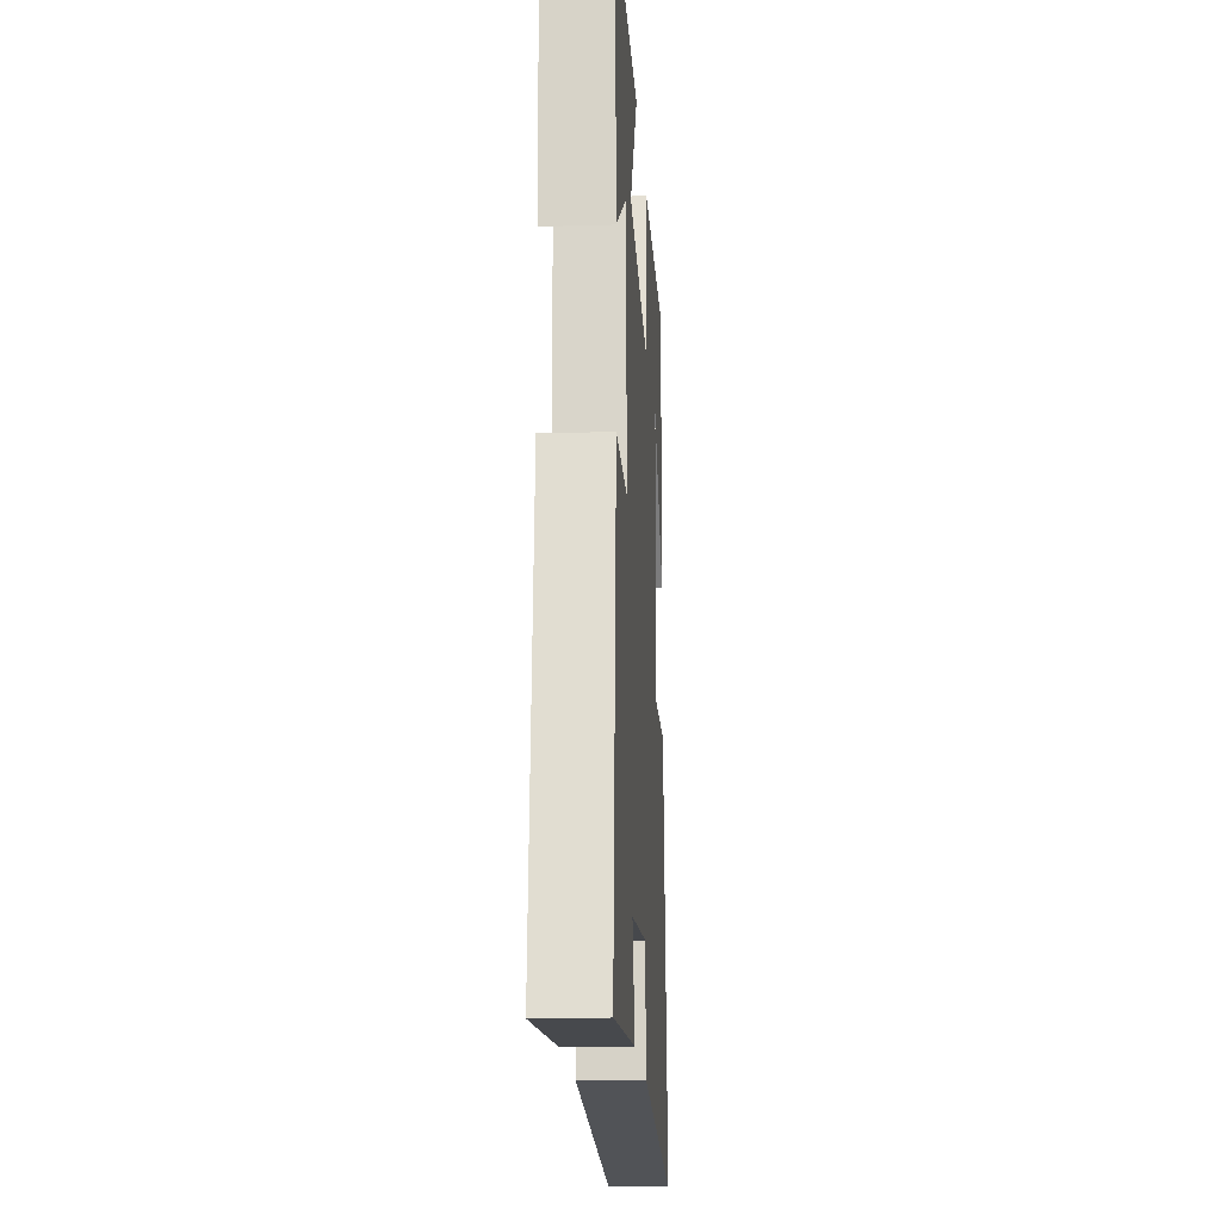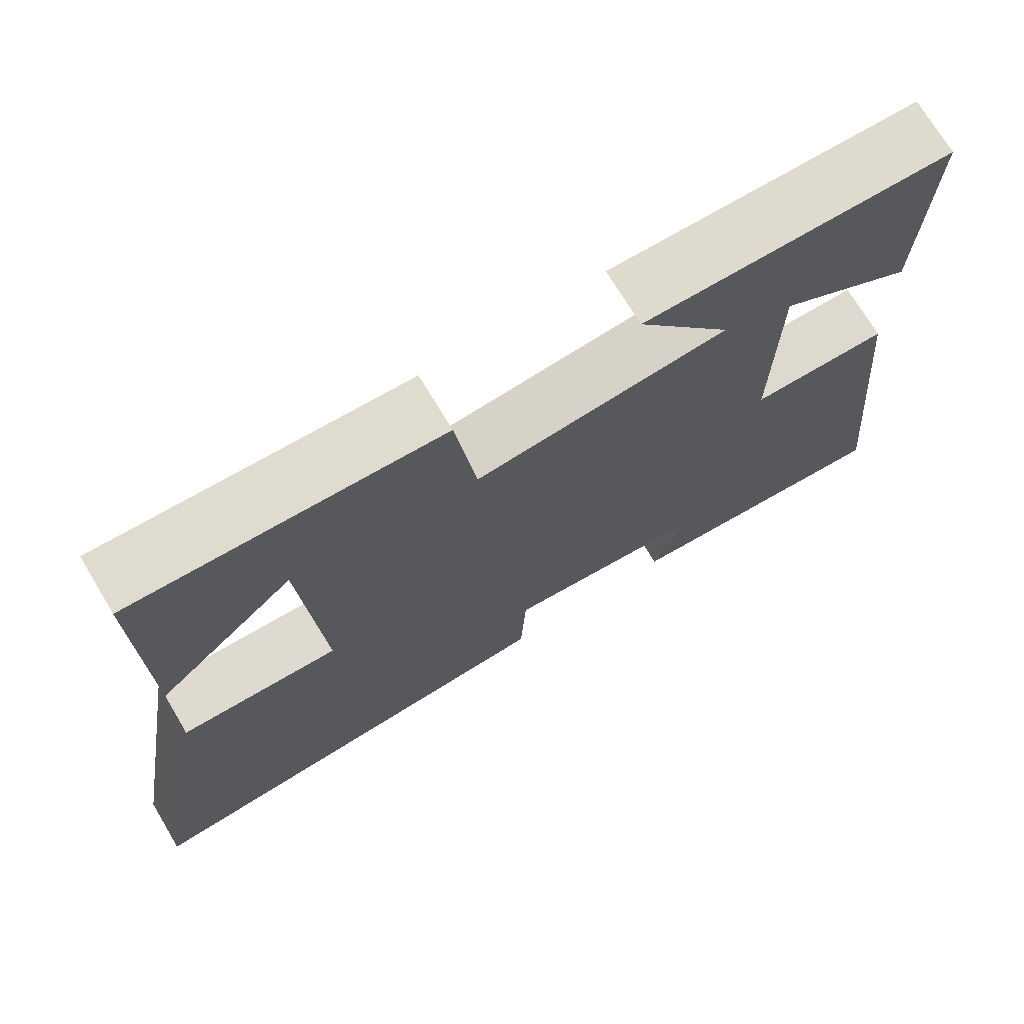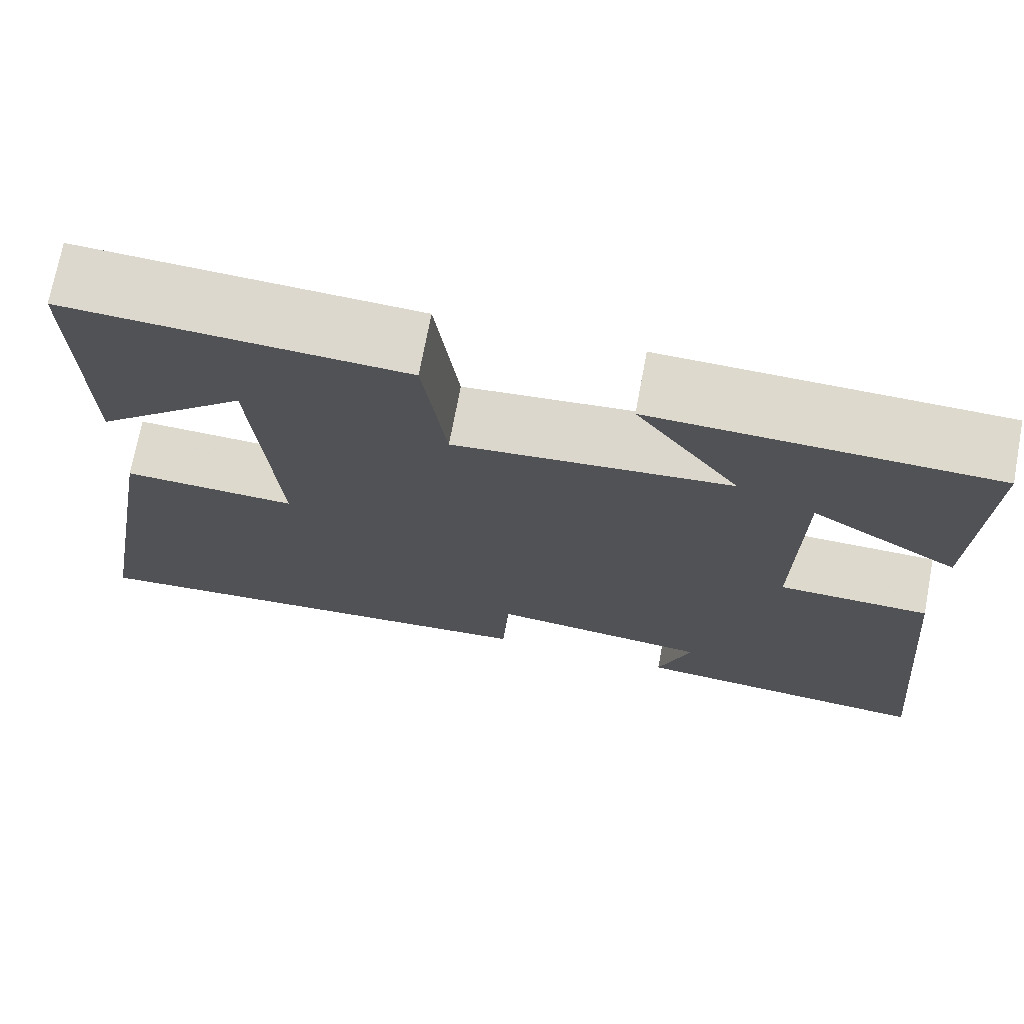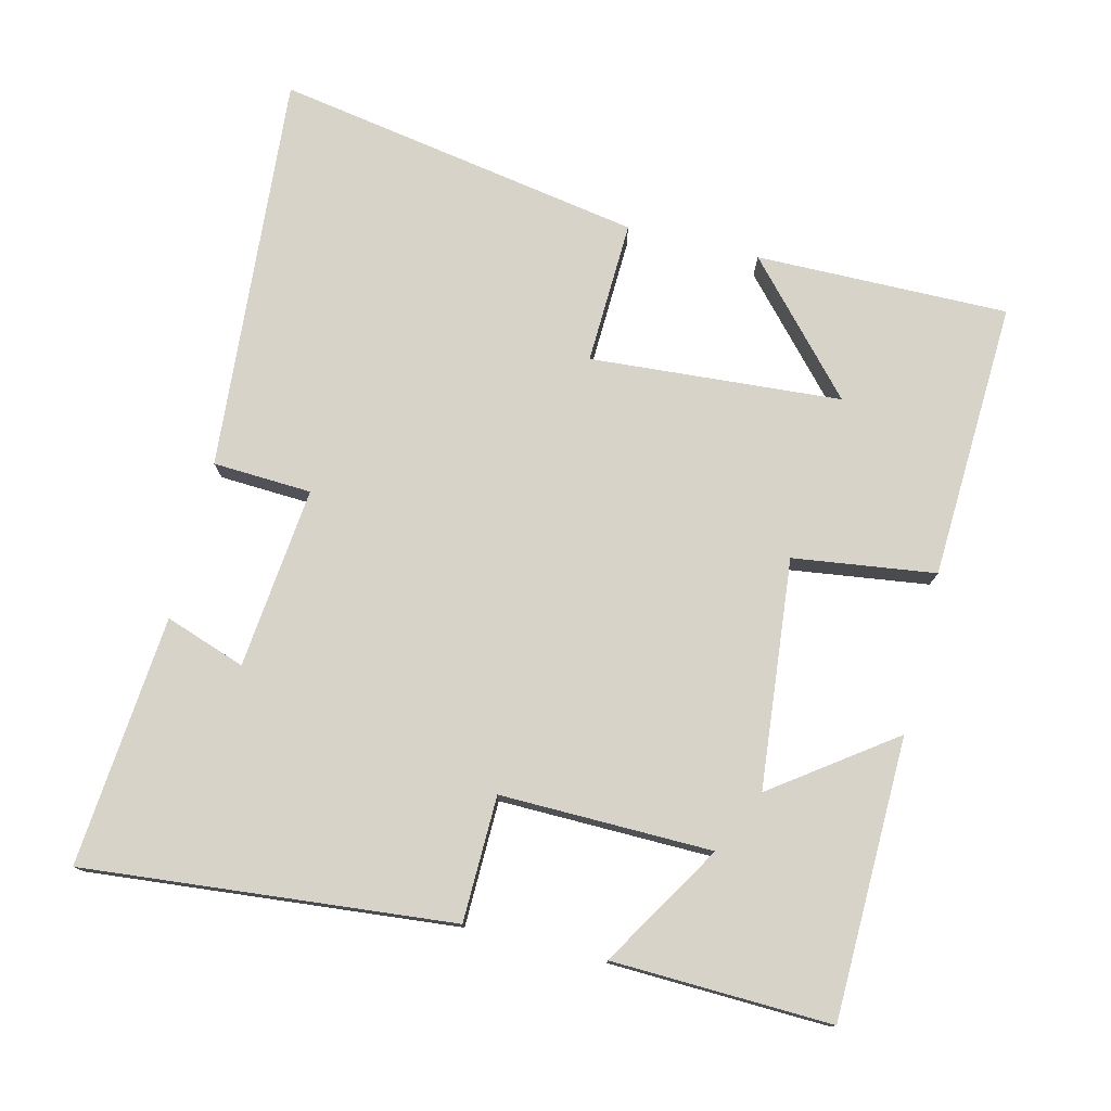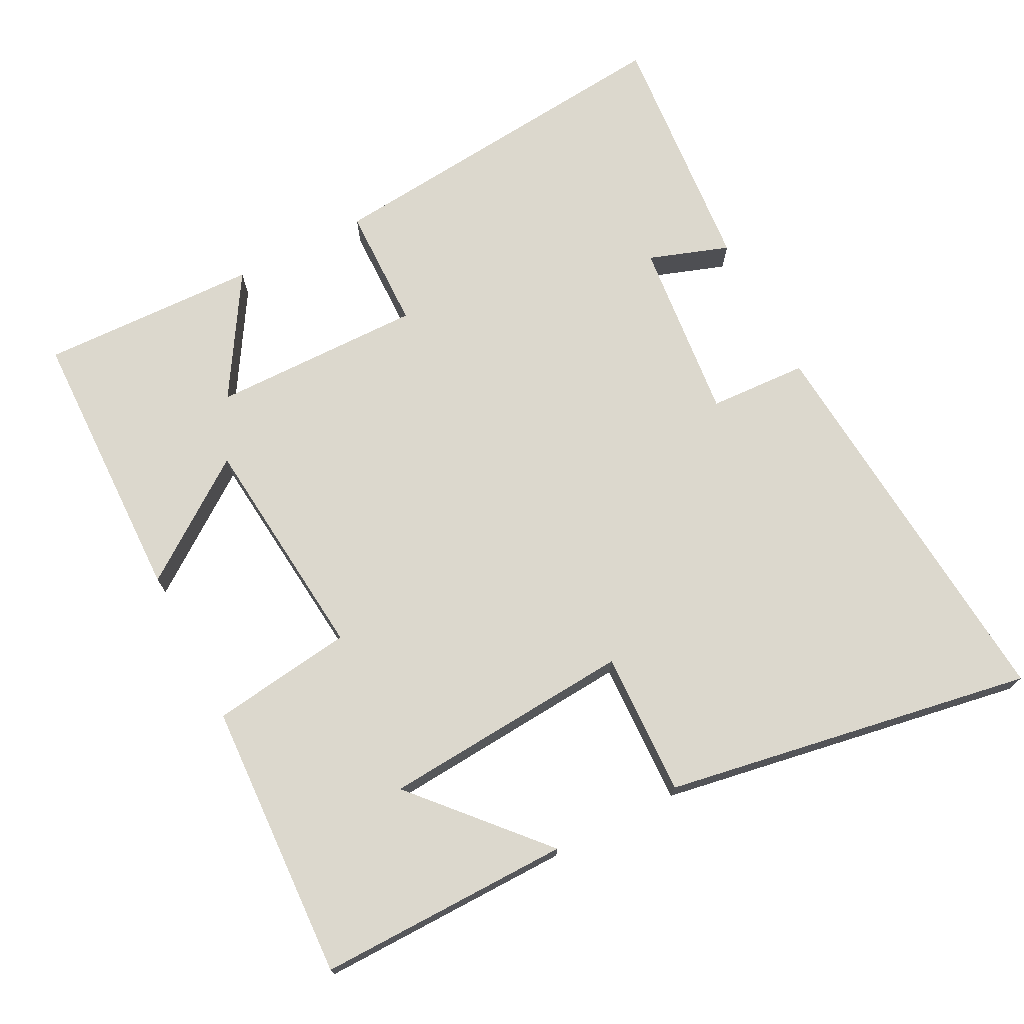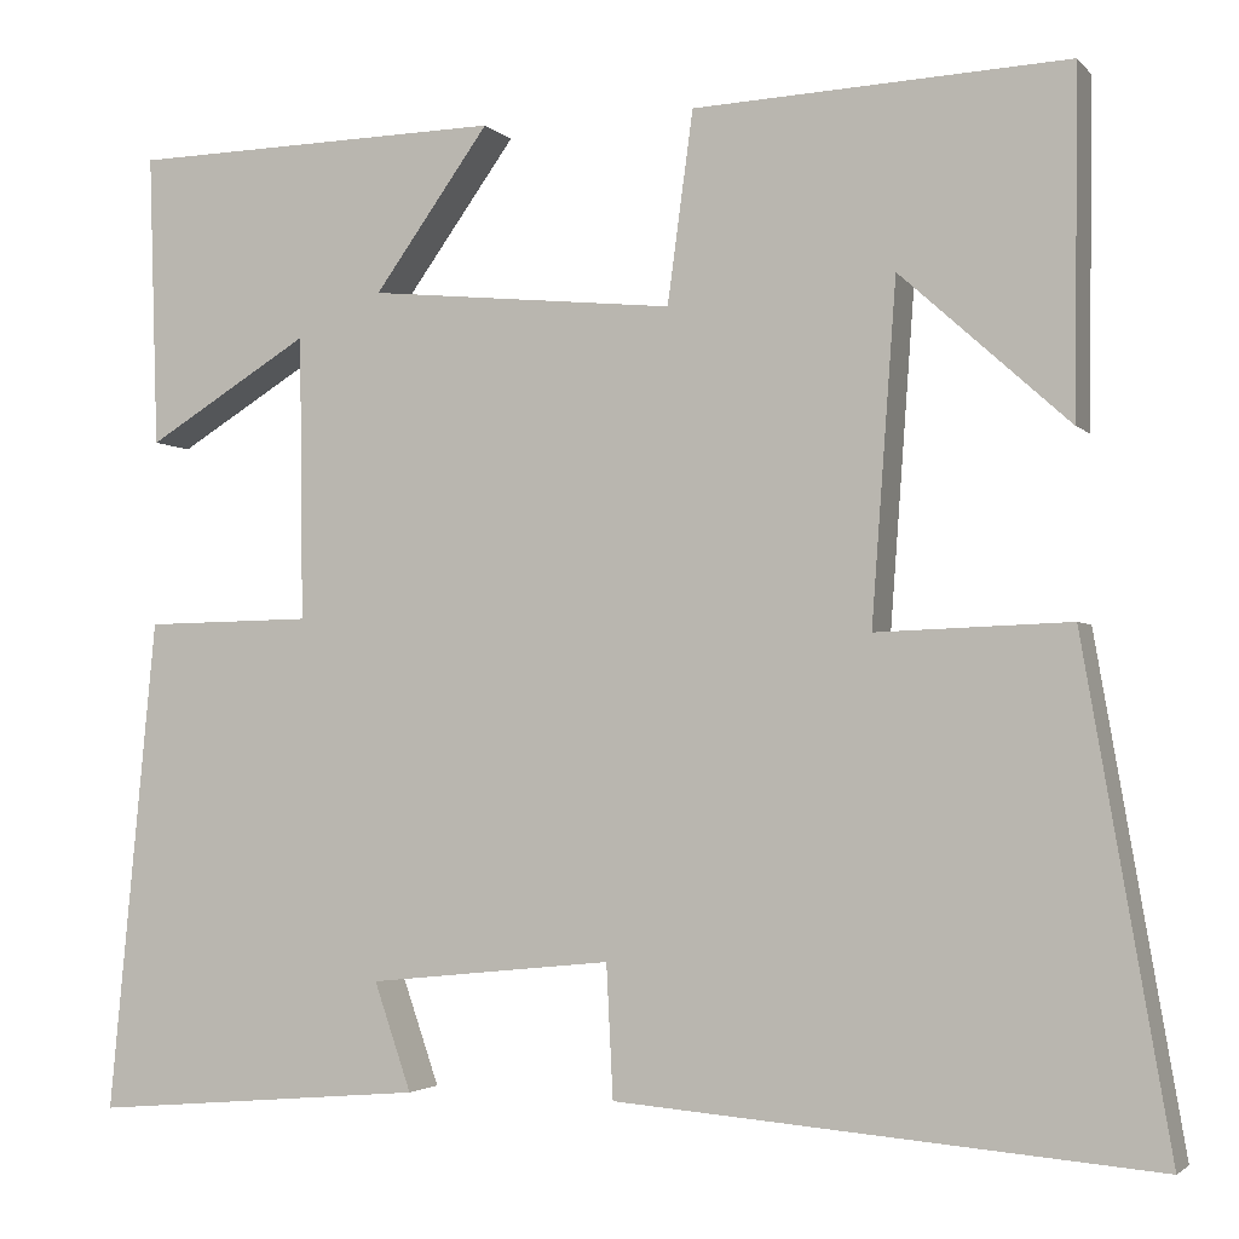
<metadata>
{"format":"obj","ext":"obj","renderer":"f3d","projection":"perspective","resolution":1024,"background":"white","views":[{"elev":-17.1,"azim":-86.7,"up":"+Z"},{"elev":72.1,"azim":149.1,"up":"+Z"},{"elev":72.1,"azim":-169.3,"up":"+Z"},{"elev":76.6,"azim":-76.2,"up":"+Y"},{"elev":72.6,"azim":62.7,"up":"+Y"},{"elev":-2.8,"azim":20.5,"up":"+Z"}]}
</metadata>
<code>
v 0.504 0.07 0.518
v 0.5 0.07 0.162
v 0.323 0.07 0.321
v 0.297 0.07 -0.033
v 0.5 0.07 -0.026
v 0.59 0.07 -0.546
v 0.026 0.07 -0.5
v 0.019 0.07 -0.361
v -0.237 0.07 -0.387
v -0.198 0.07 -0.5
v -0.55 0.07 -0.53
v -0.5 0.07 -0.012
v -0.324 0.07 -0.009
v -0.328 0.07 0.289
v -0.5 0.07 0.184
v -0.51 0.07 0.492
v -0.116 0.07 0.5
v -0.237 0.07 0.332
v 0.085 0.07 0.3
v 0.112 0.07 0.5
v 0.504 0 0.518
v 0.5 0 0.162
v 0.323 0 0.321
v 0.297 0 -0.033
v 0.5 0 -0.026
v 0.59 0 -0.546
v 0.026 0 -0.5
v 0.019 0 -0.361
v -0.237 0 -0.387
v -0.198 0 -0.5
v -0.55 0 -0.53
v -0.5 0 -0.012
v -0.324 0 -0.009
v -0.328 0 0.289
v -0.5 0 0.184
v -0.51 0 0.492
v -0.116 0 0.5
v -0.237 0 0.332
v 0.085 0 0.3
v 0.112 0 0.5
f 19 20 1
f 16 17 18
f 14 15 16
f 14 16 18
f 13 14 18 19
f 9 10 11 12
f 8 9 12 13
f 6 7 8
f 5 6 8
f 4 5 8
f 8 13 19
f 4 8 19
f 3 4 19
f 1 2 3
f 1 3 19
f 21 40 39
f 38 37 36
f 36 35 34
f 38 36 34
f 39 38 34 33
f 32 31 30 29
f 33 32 29 28
f 28 27 26
f 28 26 25
f 28 25 24
f 39 33 28
f 39 28 24
f 39 24 23
f 23 22 21
f 39 23 21
f 1 21 22 2
f 2 22 23 3
f 3 23 24 4
f 4 24 25 5
f 5 25 26 6
f 6 26 27 7
f 7 27 28 8
f 8 28 29 9
f 9 29 30 10
f 10 30 31 11
f 11 31 32 12
f 12 32 33 13
f 13 33 34 14
f 14 34 35 15
f 15 35 36 16
f 16 36 37 17
f 17 37 38 18
f 18 38 39 19
f 19 39 40 20
f 20 40 21 1

</code>
